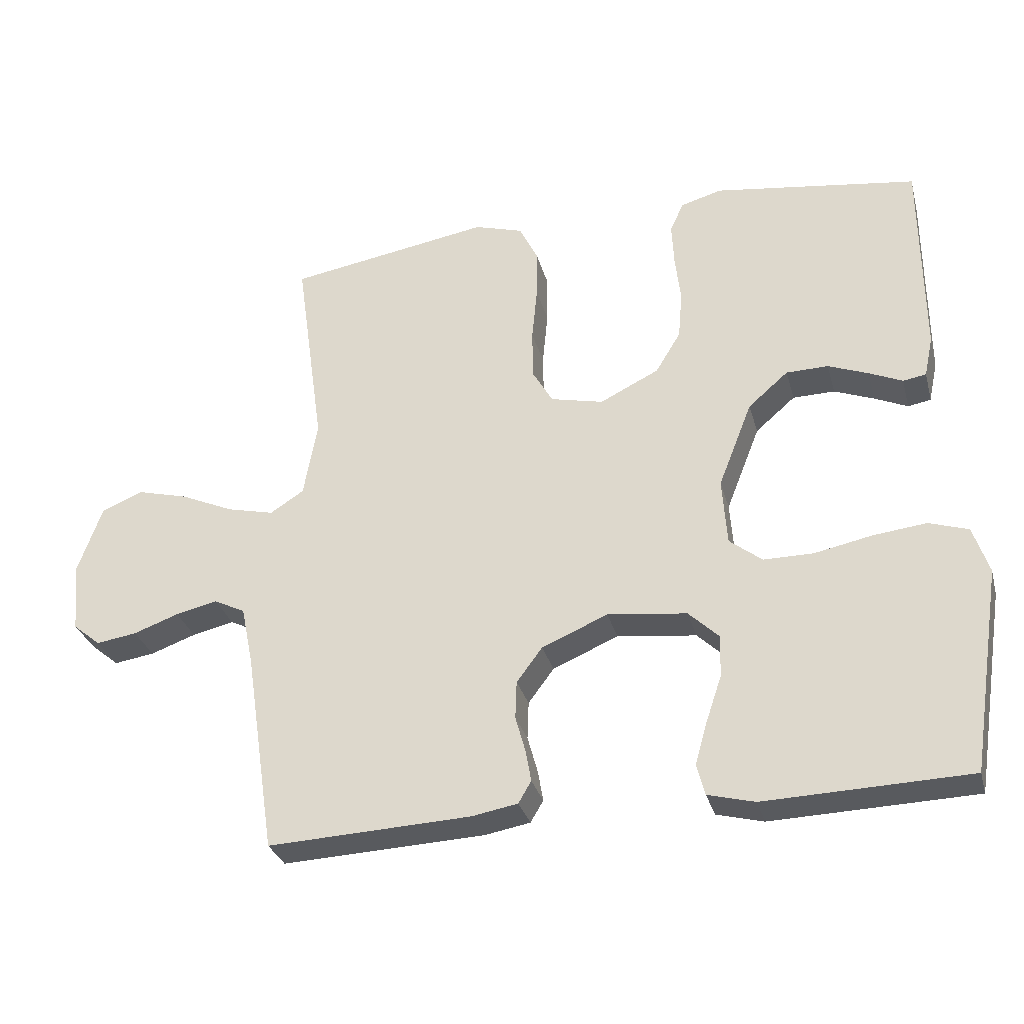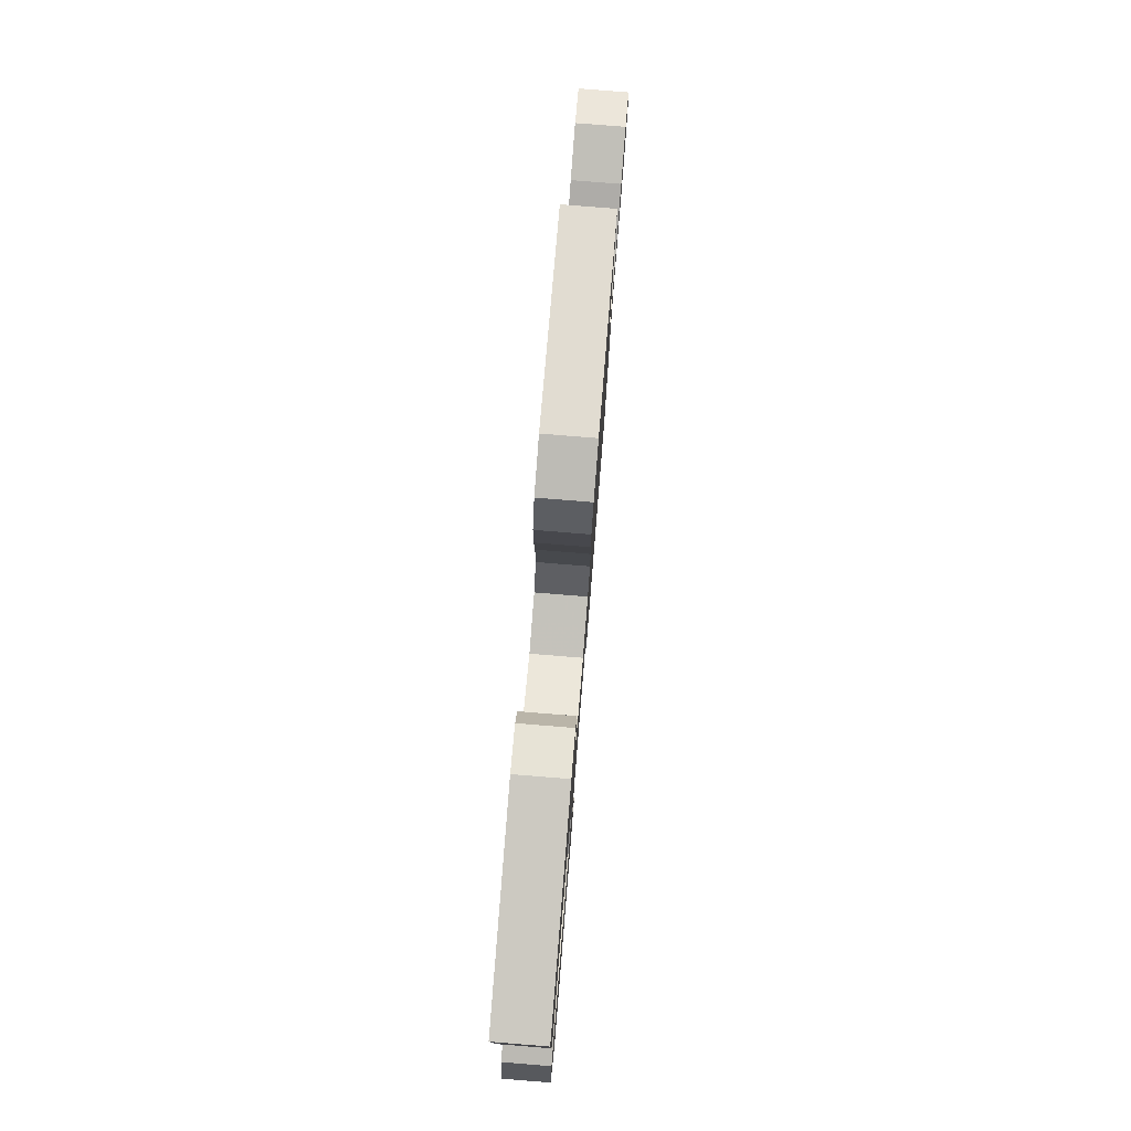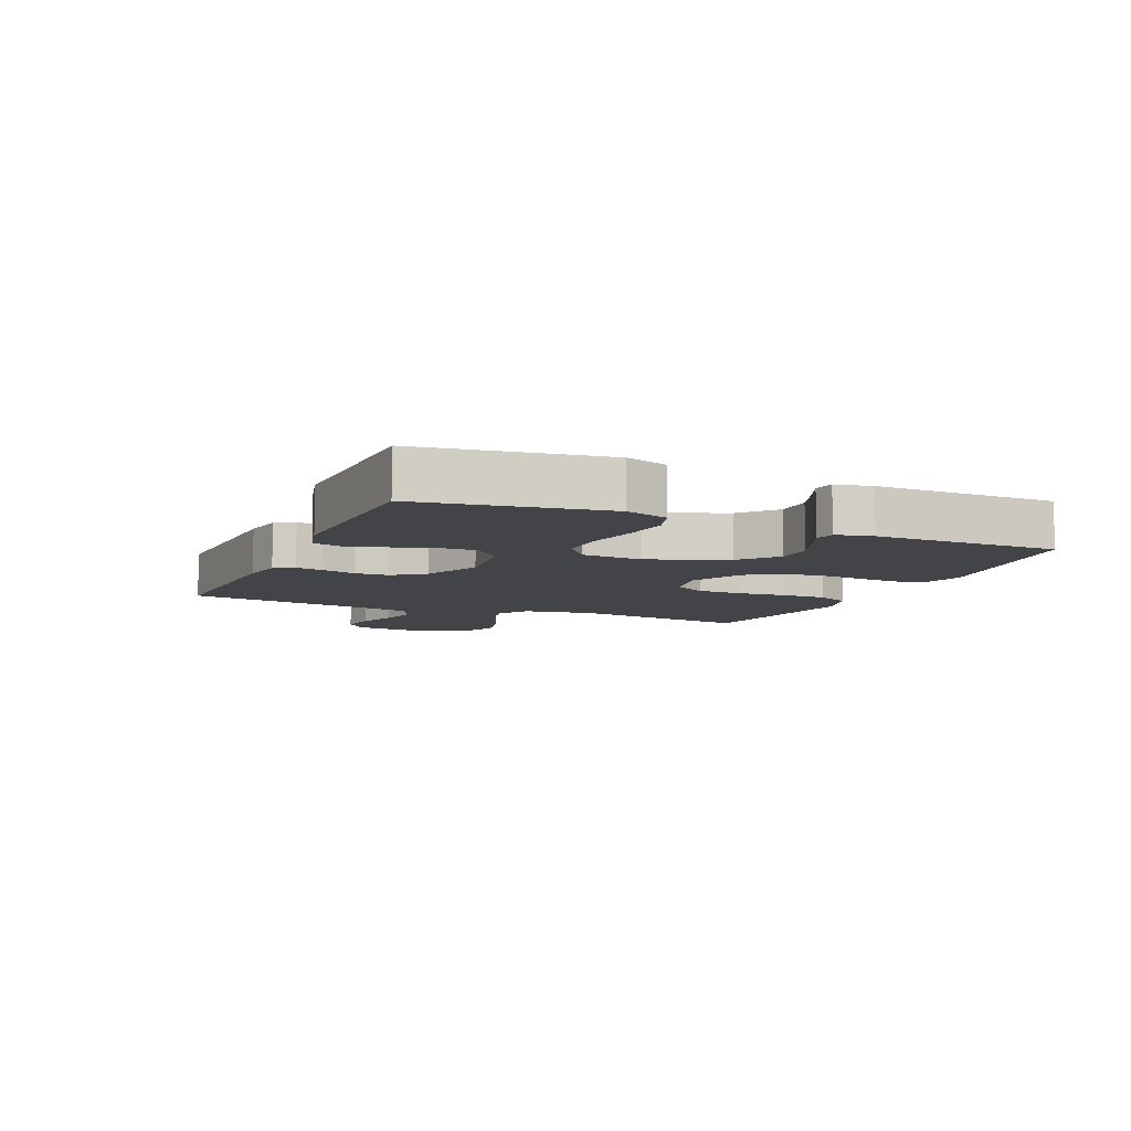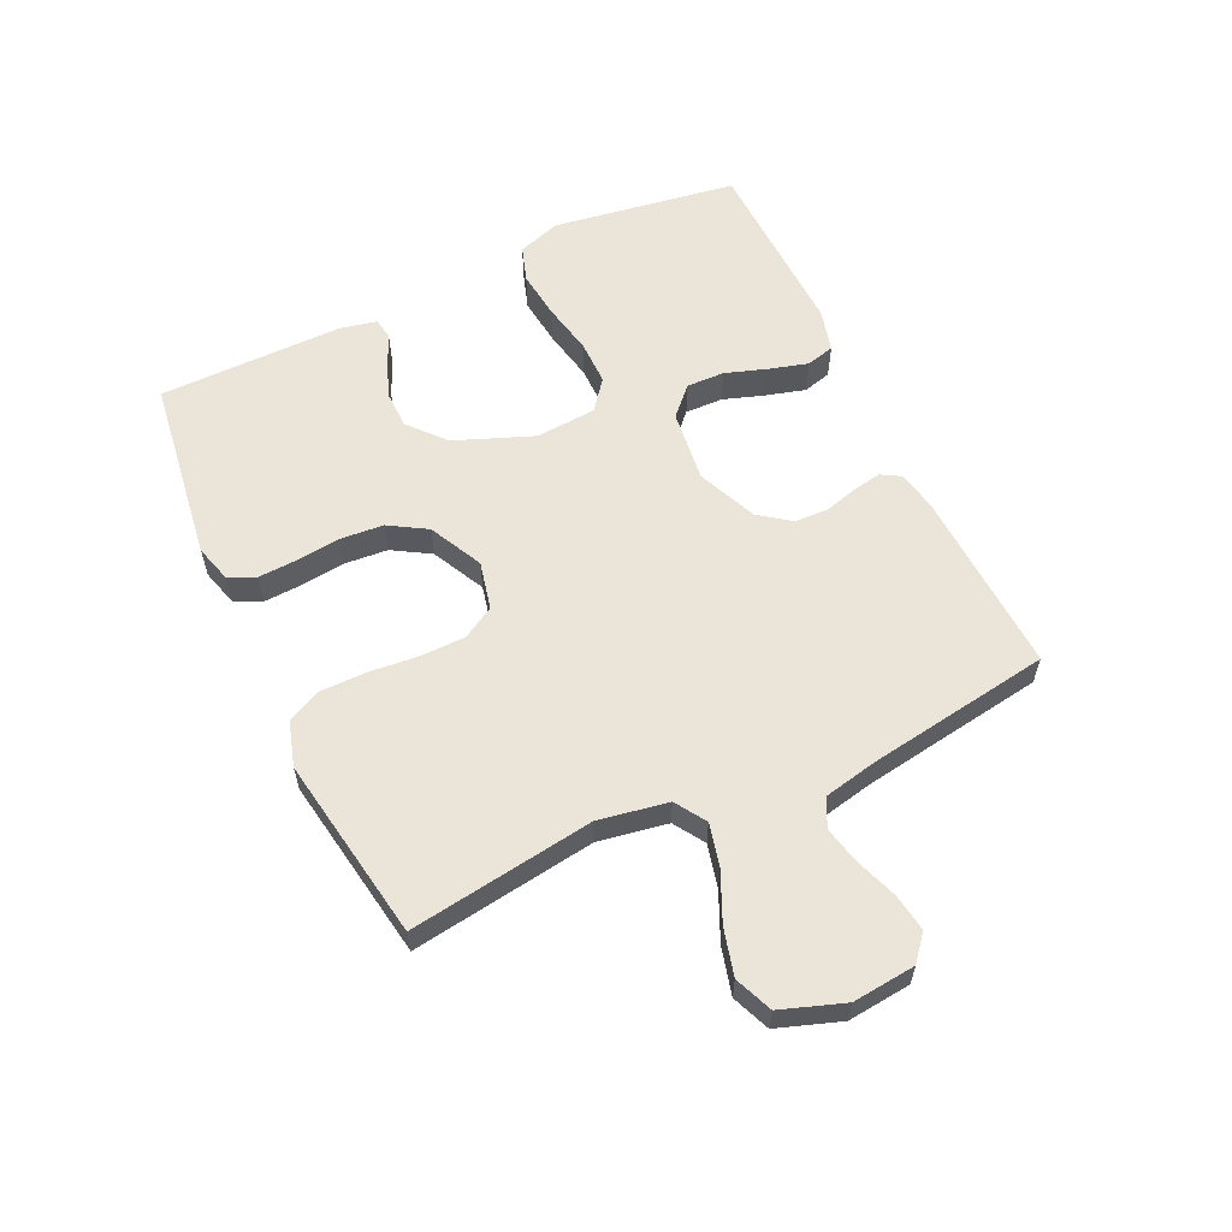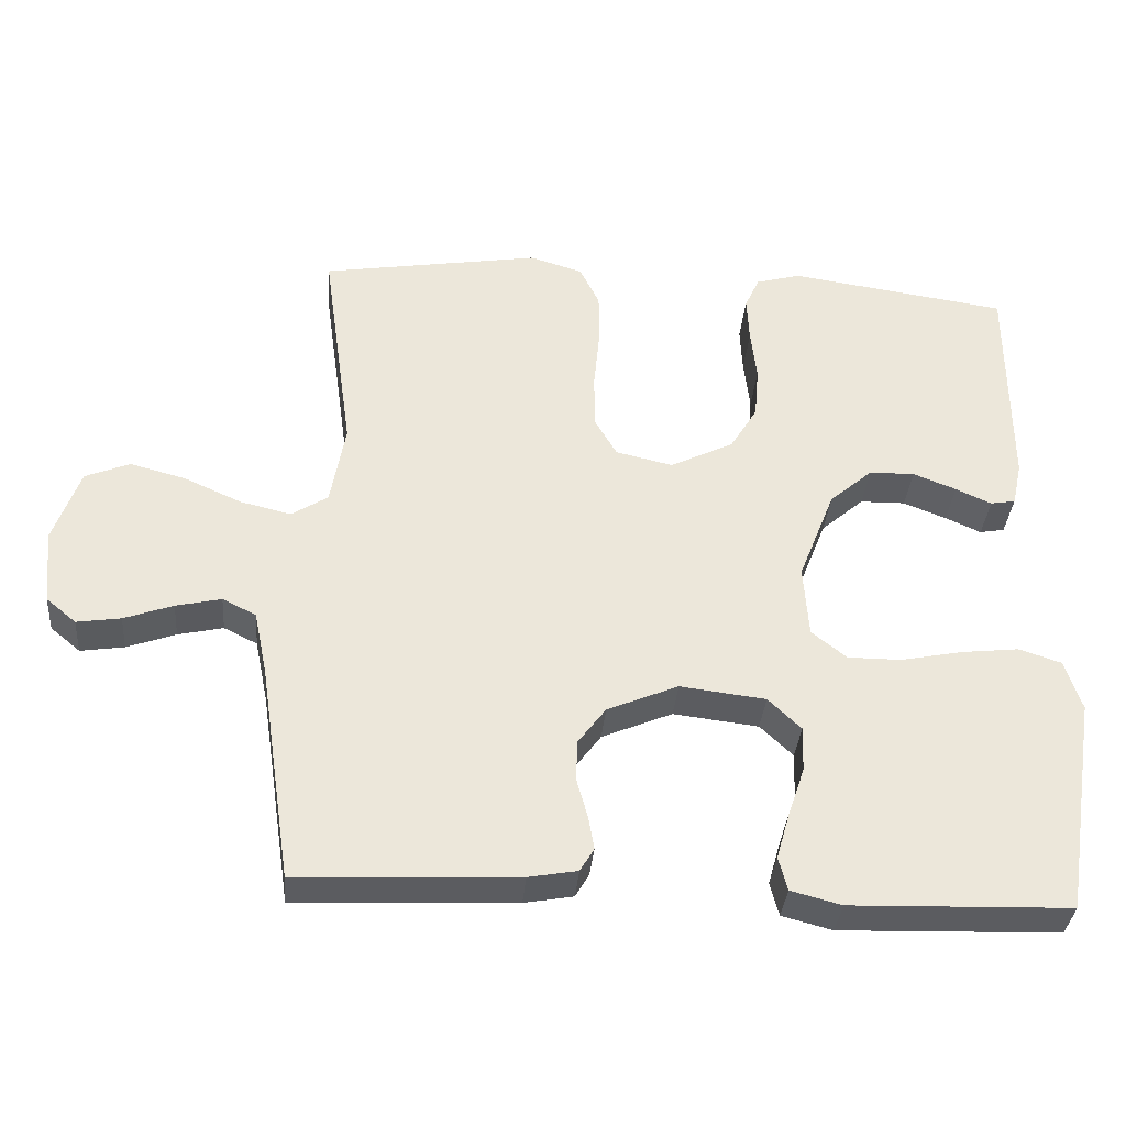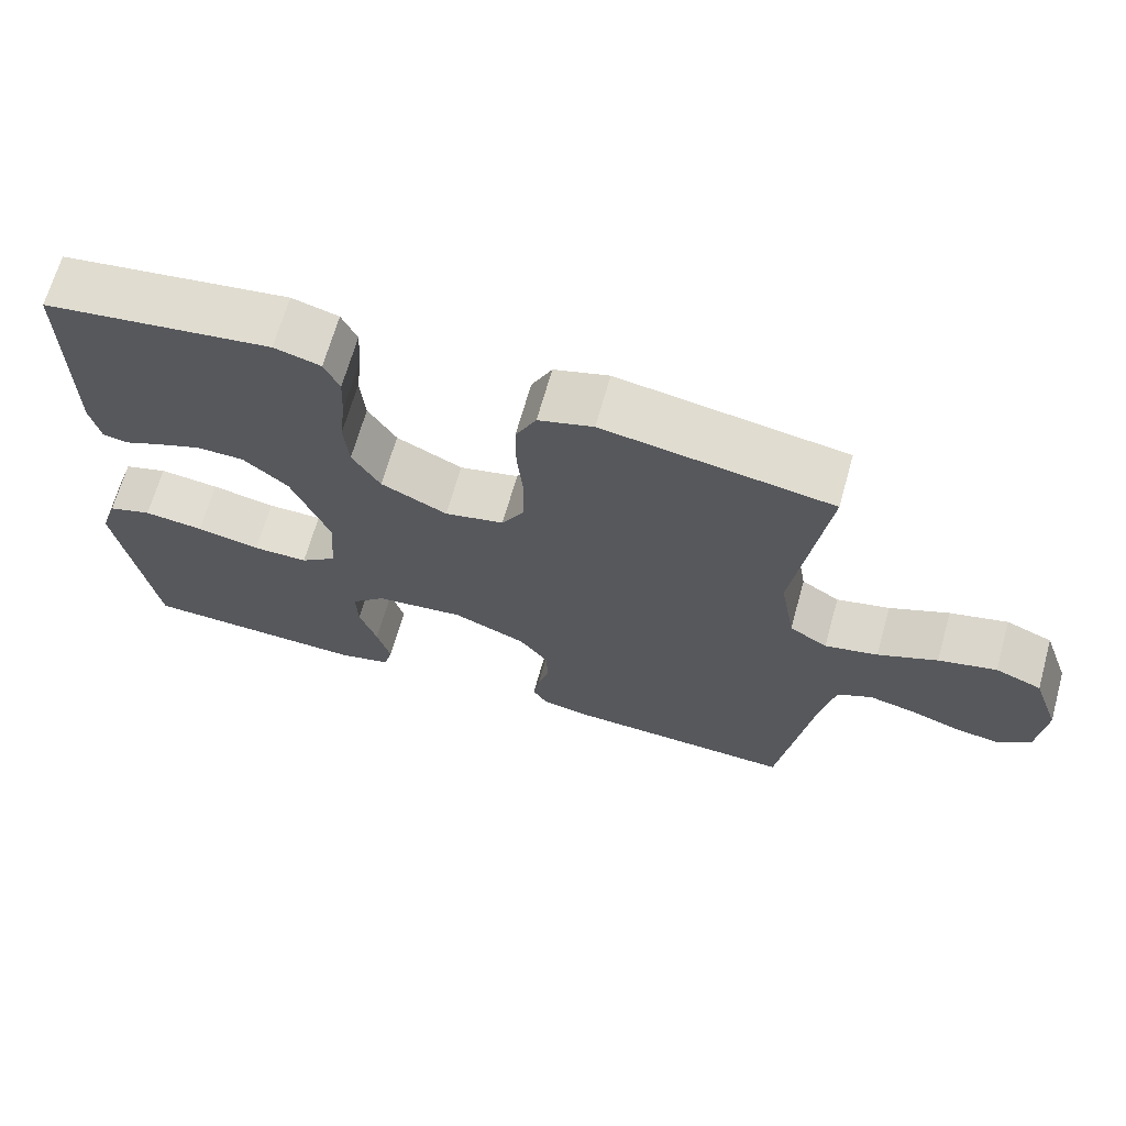
<metadata>
{"format":"obj","ext":"obj","renderer":"f3d","projection":"perspective","resolution":1024,"background":"white","views":[{"elev":-30.8,"azim":-165.4,"up":"+Z"},{"elev":78.7,"azim":-85.4,"up":"+Z"},{"elev":-8.2,"azim":-113.6,"up":"+Y"},{"elev":59.3,"azim":64.7,"up":"+Y"},{"elev":-35.0,"azim":175.2,"up":"+Z"},{"elev":67.4,"azim":15.7,"up":"+Z"}]}
</metadata>
<code>
v 0.5 0.07 0.5
v 0.458 0.07 0.2
v 0.478 0.07 0.087
v 0.528 0.07 0.055
v 0.598 0.07 0.072
v 0.676 0.07 0.107
v 0.752 0.07 0.127
v 0.813 0.07 0.102
v 0.849 0.07 0
v 0.839 0.07 -0.103
v 0.798 0.07 -0.137
v 0.738 0.07 -0.128
v 0.671 0.07 -0.104
v 0.609 0.07 -0.09
v 0.563 0.07 -0.113
v 0.545 0.07 -0.2
v 0.5 0.07 -0.5
v 0.2 0.07 -0.487
v 0.133 0.07 -0.475
v 0.114 0.07 -0.443
v 0.122 0.07 -0.397
v 0.137 0.07 -0.343
v 0.135 0.07 -0.287
v 0.097 0.07 -0.236
v 0 0.07 -0.195
v -0.117 0.07 -0.209
v -0.162 0.07 -0.252
v -0.16 0.07 -0.314
v -0.137 0.07 -0.382
v -0.119 0.07 -0.445
v -0.131 0.07 -0.491
v -0.2 0.07 -0.509
v -0.5 0.07 -0.5
v -0.547 0.07 -0.2
v -0.524 0.07 -0.13
v -0.466 0.07 -0.111
v -0.387 0.07 -0.12
v -0.303 0.07 -0.137
v -0.23 0.07 -0.137
v -0.182 0.07 -0.099
v -0.175 0.07 0
v -0.225 0.07 0.127
v -0.284 0.07 0.178
v -0.346 0.07 0.179
v -0.405 0.07 0.156
v -0.454 0.07 0.134
v -0.488 0.07 0.14
v -0.501 0.07 0.2
v -0.5 0.07 0.5
v -0.2 0.07 0.543
v -0.139 0.07 0.526
v -0.119 0.07 0.482
v -0.122 0.07 0.419
v -0.13 0.07 0.348
v -0.124 0.07 0.277
v -0.087 0.07 0.216
v 0 0.07 0.173
v 0.078 0.07 0.191
v 0.108 0.07 0.243
v 0.109 0.07 0.317
v 0.101 0.07 0.398
v 0.101 0.07 0.472
v 0.128 0.07 0.527
v 0.2 0.07 0.549
v 0.5 0 0.5
v 0.458 0 0.2
v 0.478 0 0.087
v 0.528 0 0.055
v 0.598 0 0.072
v 0.676 0 0.107
v 0.752 0 0.127
v 0.813 0 0.102
v 0.849 0 0
v 0.839 0 -0.103
v 0.798 0 -0.137
v 0.738 0 -0.128
v 0.671 0 -0.104
v 0.609 0 -0.09
v 0.563 0 -0.113
v 0.545 0 -0.2
v 0.5 0 -0.5
v 0.2 0 -0.487
v 0.133 0 -0.475
v 0.114 0 -0.443
v 0.122 0 -0.397
v 0.137 0 -0.343
v 0.135 0 -0.287
v 0.097 0 -0.236
v 0 0 -0.195
v -0.117 0 -0.209
v -0.162 0 -0.252
v -0.16 0 -0.314
v -0.137 0 -0.382
v -0.119 0 -0.445
v -0.131 0 -0.491
v -0.2 0 -0.509
v -0.5 0 -0.5
v -0.547 0 -0.2
v -0.524 0 -0.13
v -0.466 0 -0.111
v -0.387 0 -0.12
v -0.303 0 -0.137
v -0.23 0 -0.137
v -0.182 0 -0.099
v -0.175 0 0
v -0.225 0 0.127
v -0.284 0 0.178
v -0.346 0 0.179
v -0.405 0 0.156
v -0.454 0 0.134
v -0.488 0 0.14
v -0.501 0 0.2
v -0.5 0 0.5
v -0.2 0 0.543
v -0.139 0 0.526
v -0.119 0 0.482
v -0.122 0 0.419
v -0.13 0 0.348
v -0.124 0 0.277
v -0.087 0 0.216
v 0 0 0.173
v 0.078 0 0.191
v 0.108 0 0.243
v 0.109 0 0.317
v 0.101 0 0.398
v 0.101 0 0.472
v 0.128 0 0.527
v 0.2 0 0.549
f 64 1 2
f 63 64 2
f 62 63 2
f 61 62 2
f 60 61 2
f 59 60 2 3
f 58 59 3 4
f 57 58 4
f 52 53 54
f 51 52 54
f 50 51 54
f 49 50 54
f 48 49 54
f 47 48 54
f 46 47 54
f 45 46 54
f 44 45 54 55
f 43 44 55 56
f 36 37 38
f 35 36 38
f 34 35 38
f 33 34 38
f 32 33 38
f 31 32 38
f 30 31 38
f 29 30 38
f 28 29 38
f 27 28 38 39
f 26 27 39 40
f 20 21 22
f 19 20 22
f 18 19 22
f 17 18 22
f 16 17 22
f 15 16 22 23
f 14 15 23 24
f 11 12 13
f 10 11 13
f 9 10 13
f 8 9 13
f 7 8 13
f 6 7 13
f 5 6 13
f 4 5 13 14
f 14 24 25
f 4 14 25
f 57 4 25
f 42 43 56 57
f 26 40 41
f 25 26 41
f 57 25 41
f 41 42 57
f 66 65 128
f 66 128 127
f 66 127 126
f 66 126 125
f 66 125 124
f 67 66 124 123
f 68 67 123 122
f 68 122 121
f 118 117 116
f 118 116 115
f 118 115 114
f 118 114 113
f 118 113 112
f 118 112 111
f 118 111 110
f 118 110 109
f 119 118 109 108
f 120 119 108 107
f 102 101 100
f 102 100 99
f 102 99 98
f 102 98 97
f 102 97 96
f 102 96 95
f 102 95 94
f 102 94 93
f 102 93 92
f 103 102 92 91
f 104 103 91 90
f 86 85 84
f 86 84 83
f 86 83 82
f 86 82 81
f 86 81 80
f 87 86 80 79
f 88 87 79 78
f 77 76 75
f 77 75 74
f 77 74 73
f 77 73 72
f 77 72 71
f 77 71 70
f 77 70 69
f 78 77 69 68
f 89 88 78
f 89 78 68
f 89 68 121
f 121 120 107 106
f 105 104 90
f 105 90 89
f 105 89 121
f 121 106 105
f 1 65 66 2
f 2 66 67 3
f 3 67 68 4
f 4 68 69 5
f 5 69 70 6
f 6 70 71 7
f 7 71 72 8
f 8 72 73 9
f 9 73 74 10
f 10 74 75 11
f 11 75 76 12
f 12 76 77 13
f 13 77 78 14
f 14 78 79 15
f 15 79 80 16
f 16 80 81 17
f 17 81 82 18
f 18 82 83 19
f 19 83 84 20
f 20 84 85 21
f 21 85 86 22
f 22 86 87 23
f 23 87 88 24
f 24 88 89 25
f 25 89 90 26
f 26 90 91 27
f 27 91 92 28
f 28 92 93 29
f 29 93 94 30
f 30 94 95 31
f 31 95 96 32
f 32 96 97 33
f 33 97 98 34
f 34 98 99 35
f 35 99 100 36
f 36 100 101 37
f 37 101 102 38
f 38 102 103 39
f 39 103 104 40
f 40 104 105 41
f 41 105 106 42
f 42 106 107 43
f 43 107 108 44
f 44 108 109 45
f 45 109 110 46
f 46 110 111 47
f 47 111 112 48
f 48 112 113 49
f 49 113 114 50
f 50 114 115 51
f 51 115 116 52
f 52 116 117 53
f 53 117 118 54
f 54 118 119 55
f 55 119 120 56
f 56 120 121 57
f 57 121 122 58
f 58 122 123 59
f 59 123 124 60
f 60 124 125 61
f 61 125 126 62
f 62 126 127 63
f 63 127 128 64
f 64 128 65 1

</code>
